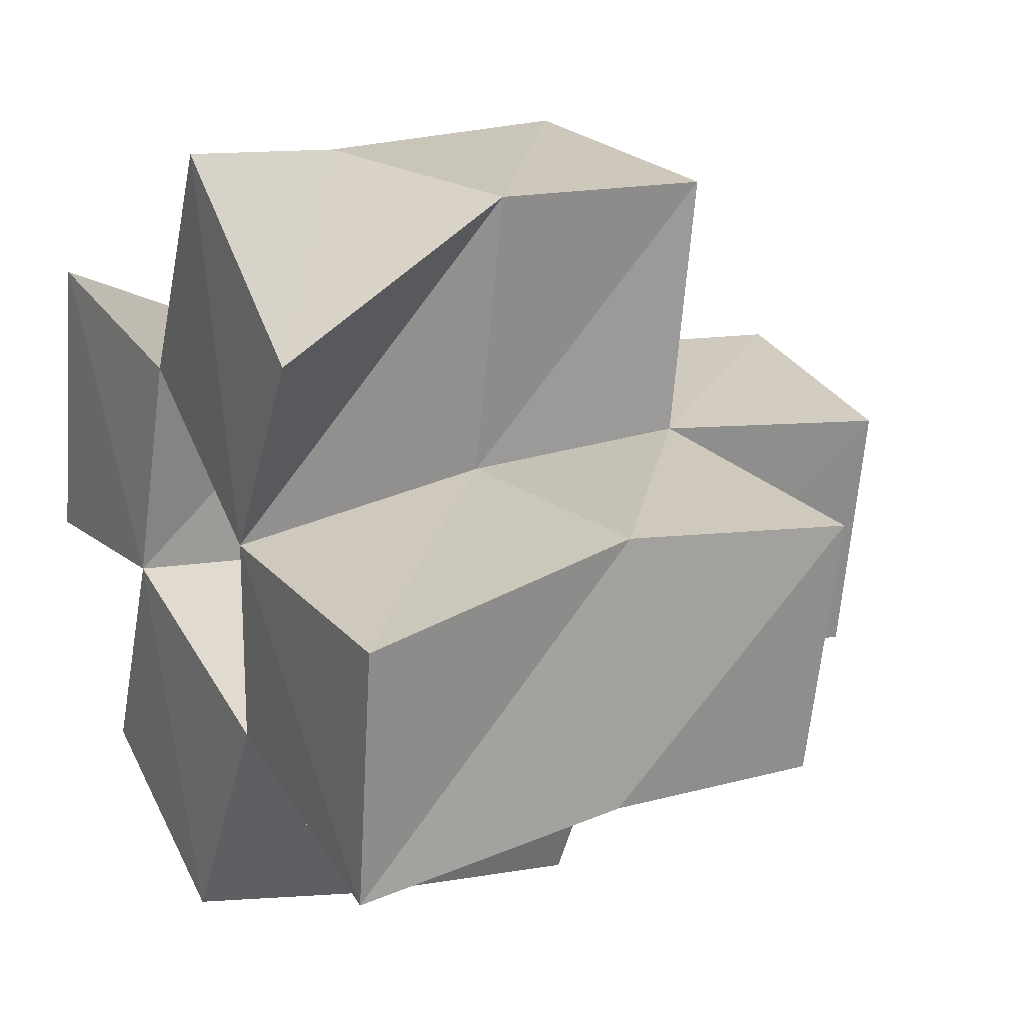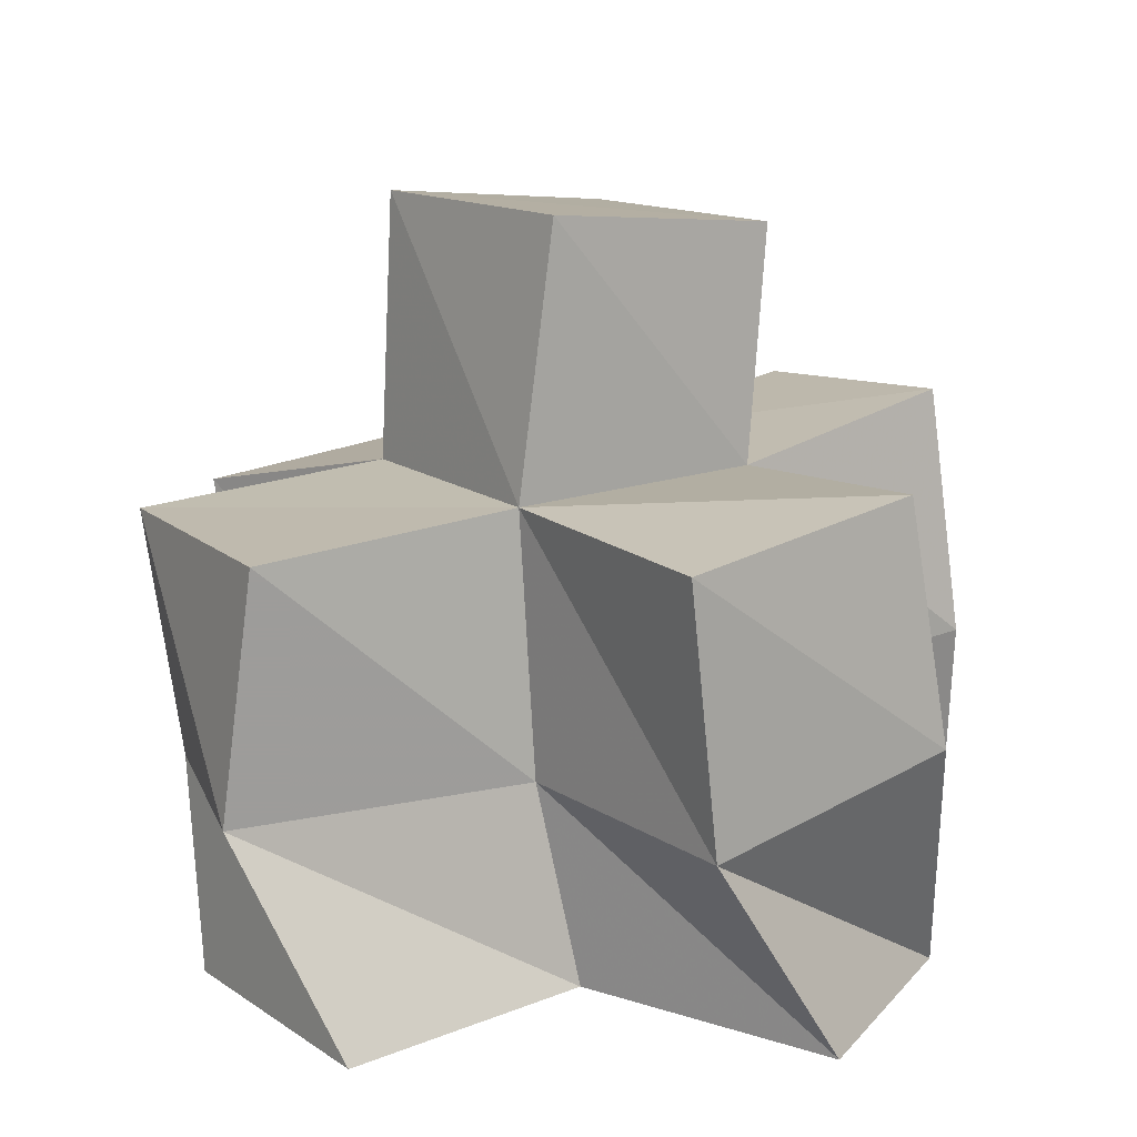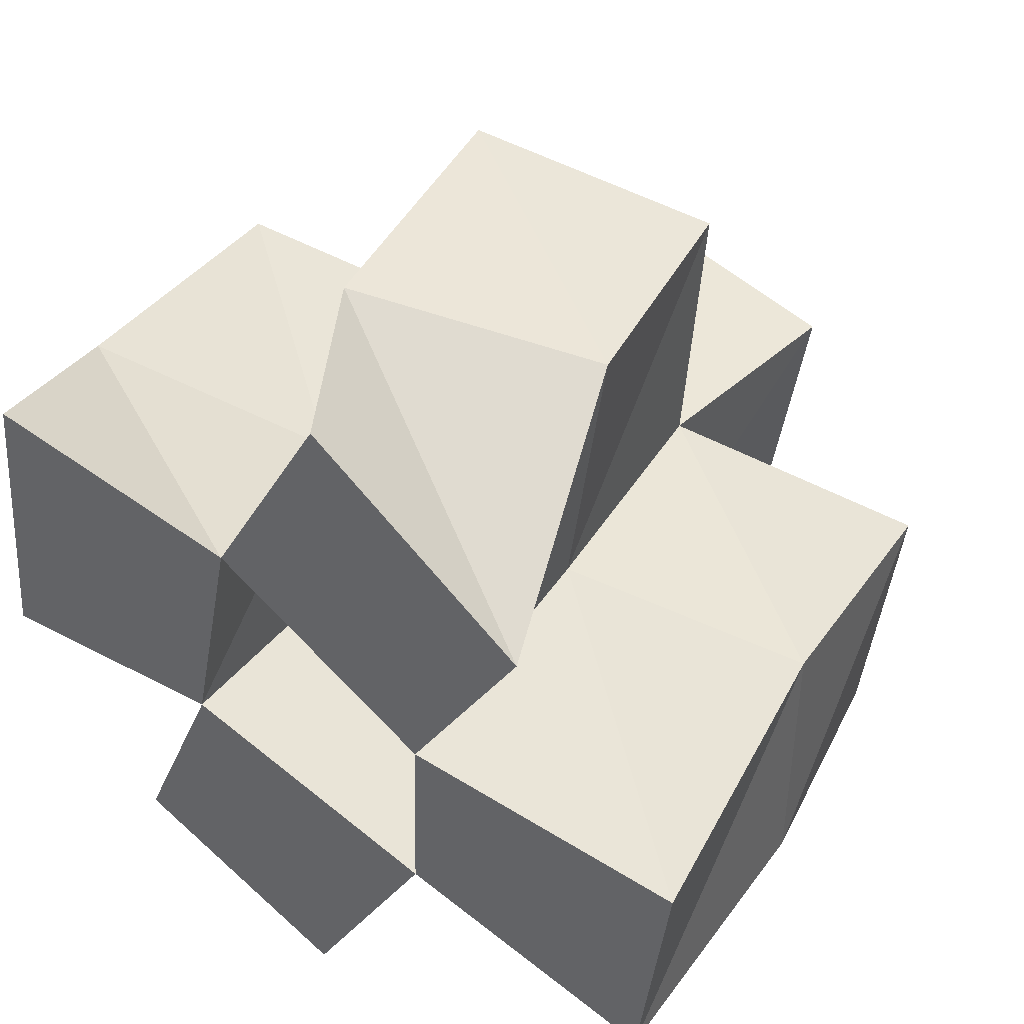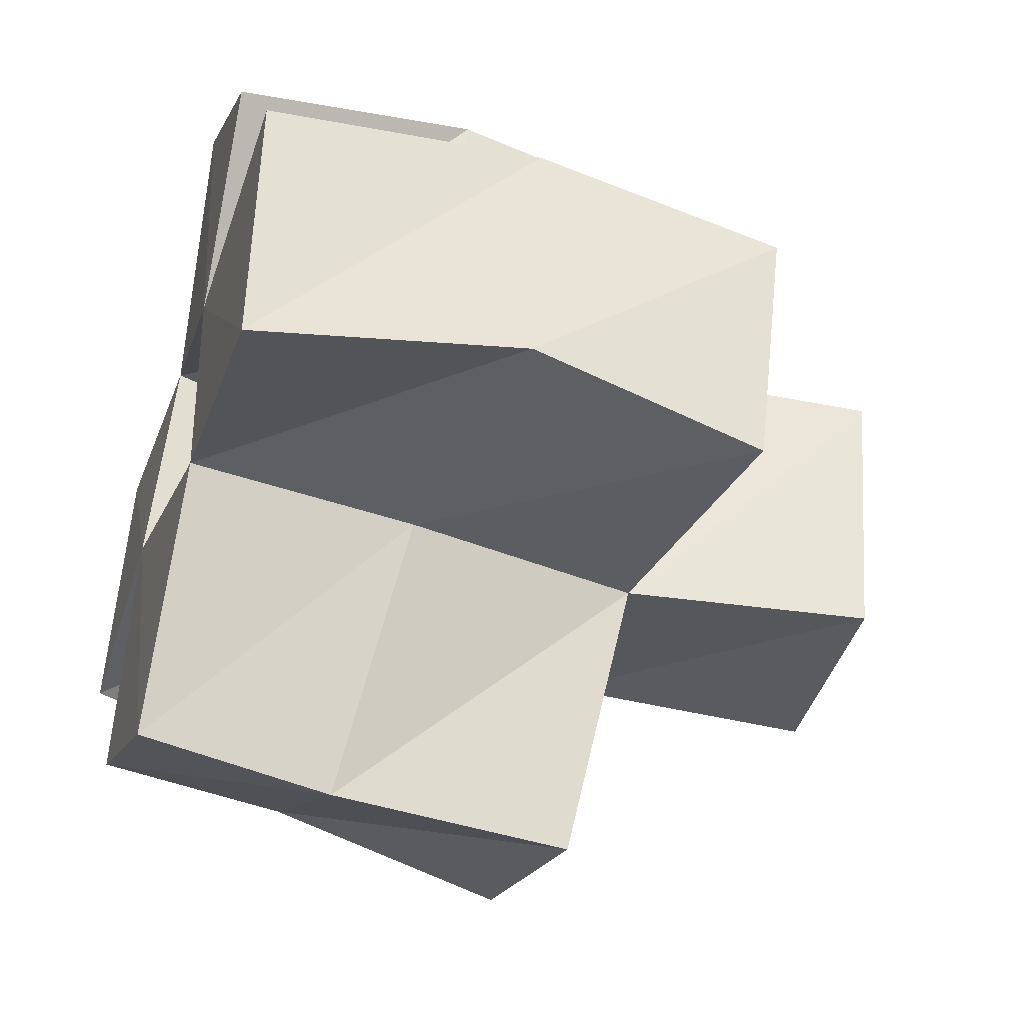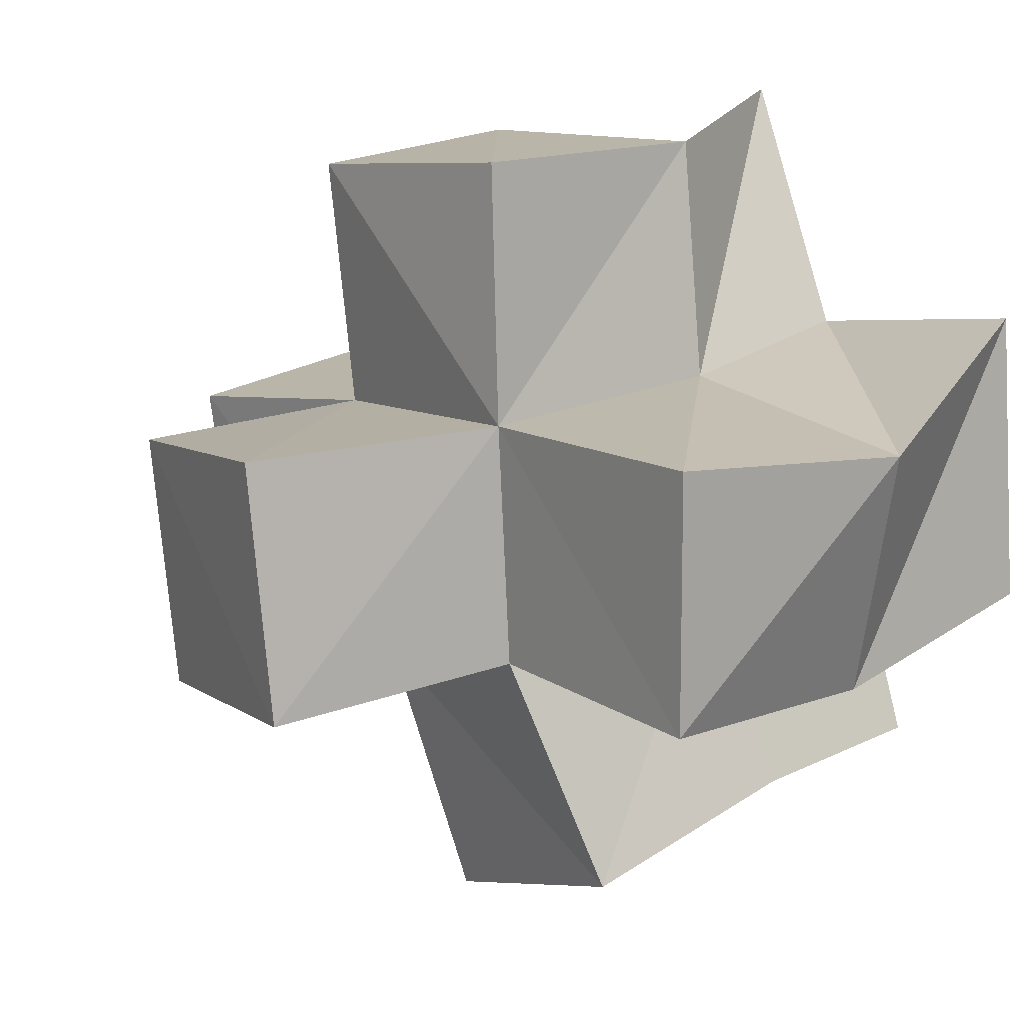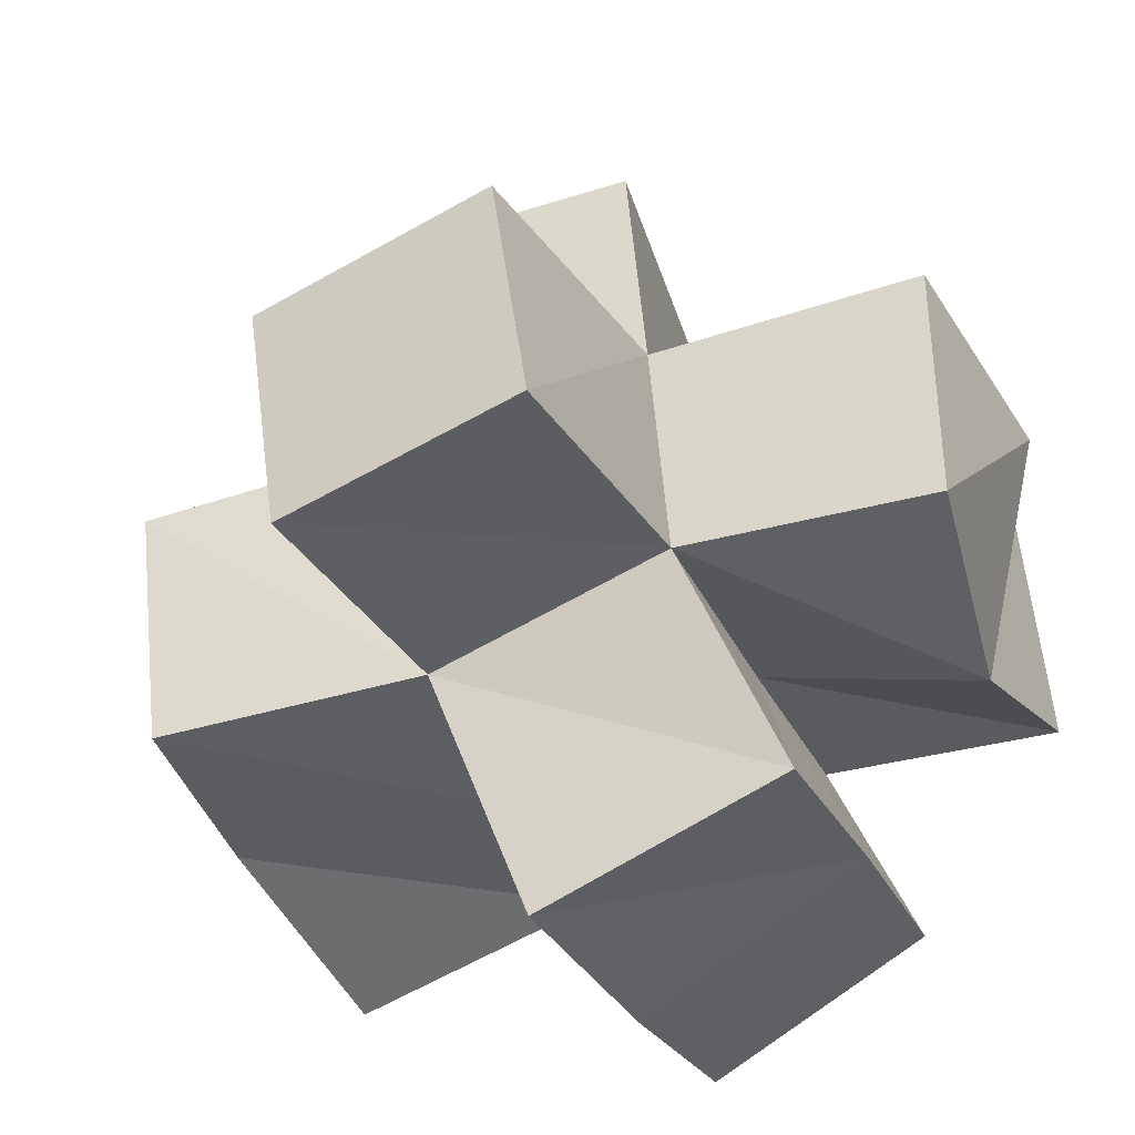
<metadata>
{"format":"obj","ext":"obj","renderer":"f3d","projection":"perspective","resolution":1024,"background":"white","views":[{"elev":17.8,"azim":61.6,"up":"+Z"},{"elev":15.2,"azim":-30.0,"up":"+Y"},{"elev":45.1,"azim":34.4,"up":"+Z"},{"elev":-39.6,"azim":72.7,"up":"+Z"},{"elev":16.2,"azim":-124.8,"up":"+Z"},{"elev":-39.2,"azim":-156.0,"up":"+Z"}]}
</metadata>
<code>
v -0.3813 0.1002 0.2466
v -0.3784 0.139 0.2334
v -0.3335 0.1 0.2503
v -0.3339 0.1397 0.2472
v -0.3783 0.1025 0.3029
v -0.3922 0.1425 0.2841
v -0.3266 0.1029 0.2935
v -0.3327 0.1421 0.2879
v -0.3508 0.1 0.2082
v -0.3515 0.1356 0.2044
v -0.3074 0.1 0.1869
v -0.307 0.1365 0.1806
v -0.2829 0.101 0.2323
v -0.2837 0.1446 0.2286
v -0.2811 0.1002 0.2707
v -0.2798 0.1485 0.2788
v -0.3013 0.1012 0.3399
v -0.3237 0.1398 0.3342
v -0.2586 0.1 0.3096
v -0.2742 0.1513 0.332
v -0.2314 0.1001 0.2194
v -0.2295 0.1511 0.2276
v -0.2255 0.1 0.2683
v -0.2306 0.1533 0.2784
v -0.3867 0.1889 0.2367
v -0.3378 0.1927 0.2377
v -0.3871 0.1896 0.2874
v -0.3344 0.1929 0.285
v -0.3541 0.1816 0.1934
v -0.3062 0.182 0.1769
v -0.2896 0.1898 0.227
v -0.2827 0.1936 0.28
v -0.33 0.1914 0.3351
v -0.2815 0.1982 0.3295
v -0.2381 0.1974 0.2231
v -0.2339 0.2018 0.2723
v -0.3333 0.2432 0.2341
v -0.2839 0.2374 0.2274
v -0.3266 0.244 0.2839
v -0.2771 0.2385 0.277
f 1 2 4
f 3 1 4
f 2 6 8
f 4 2 8
f 6 5 7
f 8 6 7
f 5 1 3
f 7 5 3
f 8 7 3
f 4 8 3
f 2 1 5
f 6 2 5
f 9 10 12
f 11 9 12
f 10 4 14
f 12 10 14
f 4 3 13
f 14 4 13
f 3 9 11
f 13 3 11
f 14 13 11
f 12 14 11
f 10 9 3
f 4 10 3
f 7 8 16
f 15 7 16
f 8 18 20
f 16 8 20
f 18 17 19
f 20 18 19
f 17 7 15
f 19 17 15
f 20 19 15
f 16 20 15
f 8 7 17
f 18 8 17
f 13 14 22
f 21 13 22
f 14 16 24
f 22 14 24
f 16 15 23
f 24 16 23
f 15 13 21
f 23 15 21
f 24 23 21
f 22 24 21
f 14 13 15
f 16 14 15
f 2 25 26
f 4 2 26
f 25 27 28
f 26 25 28
f 27 6 8
f 28 27 8
f 6 2 4
f 8 6 4
f 28 8 4
f 26 28 4
f 25 2 6
f 27 25 6
f 10 29 30
f 12 10 30
f 29 26 31
f 30 29 31
f 26 4 14
f 31 26 14
f 4 10 12
f 14 4 12
f 31 14 12
f 30 31 12
f 29 10 4
f 26 29 4
f 8 28 32
f 16 8 32
f 28 33 34
f 32 28 34
f 33 18 20
f 34 33 20
f 18 8 16
f 20 18 16
f 34 20 16
f 32 34 16
f 28 8 18
f 33 28 18
f 14 31 35
f 22 14 35
f 31 32 36
f 35 31 36
f 32 16 24
f 36 32 24
f 16 14 22
f 24 16 22
f 36 24 22
f 35 36 22
f 31 14 16
f 32 31 16
f 4 26 31
f 14 4 31
f 26 28 32
f 31 26 32
f 28 8 16
f 32 28 16
f 8 4 14
f 16 8 14
f 32 16 14
f 31 32 14
f 26 4 8
f 28 26 8
f 26 37 38
f 31 26 38
f 37 39 40
f 38 37 40
f 39 28 32
f 40 39 32
f 28 26 31
f 32 28 31
f 40 32 31
f 38 40 31
f 37 26 28
f 39 37 28

</code>
